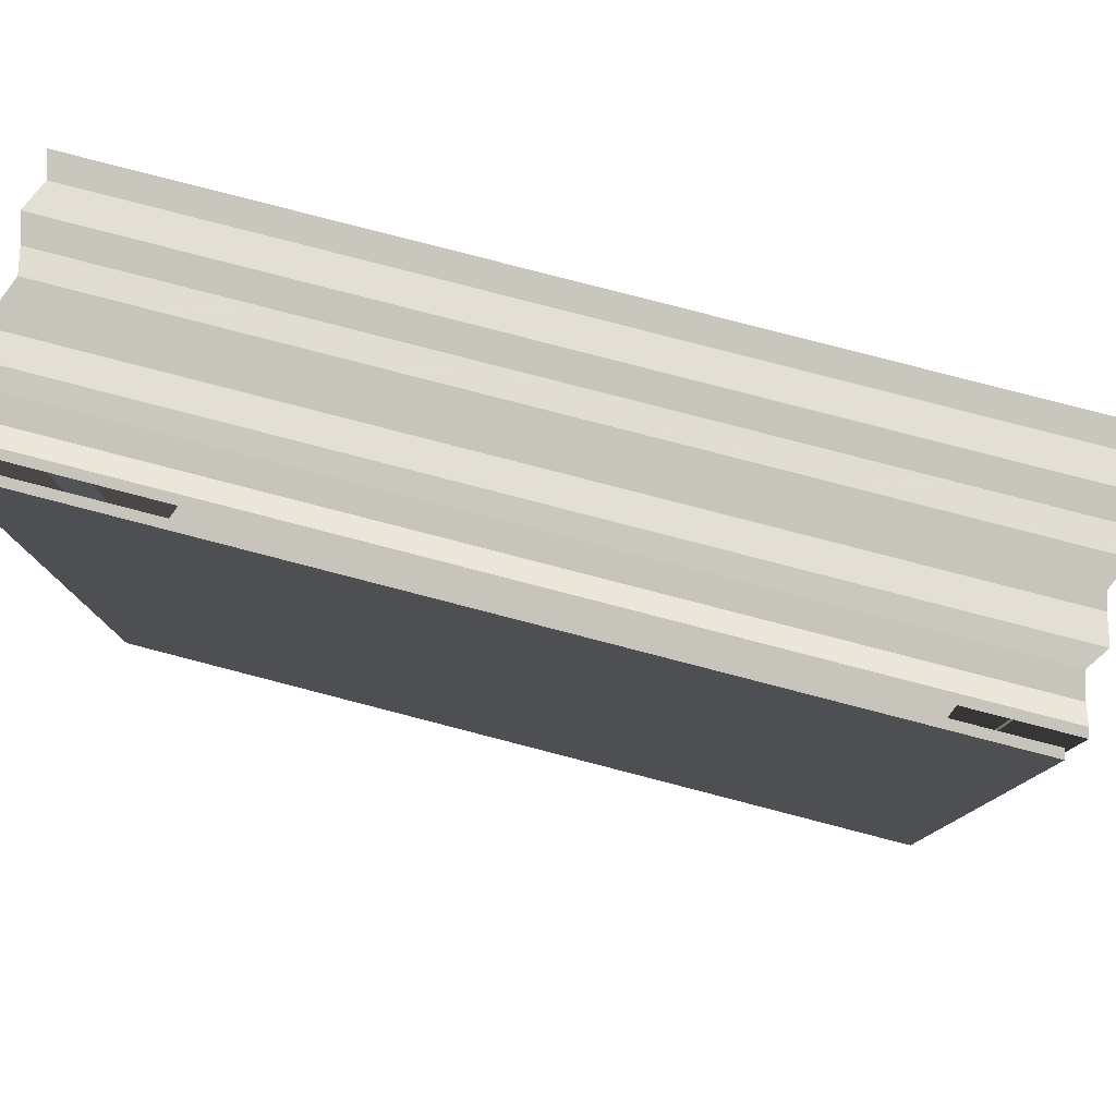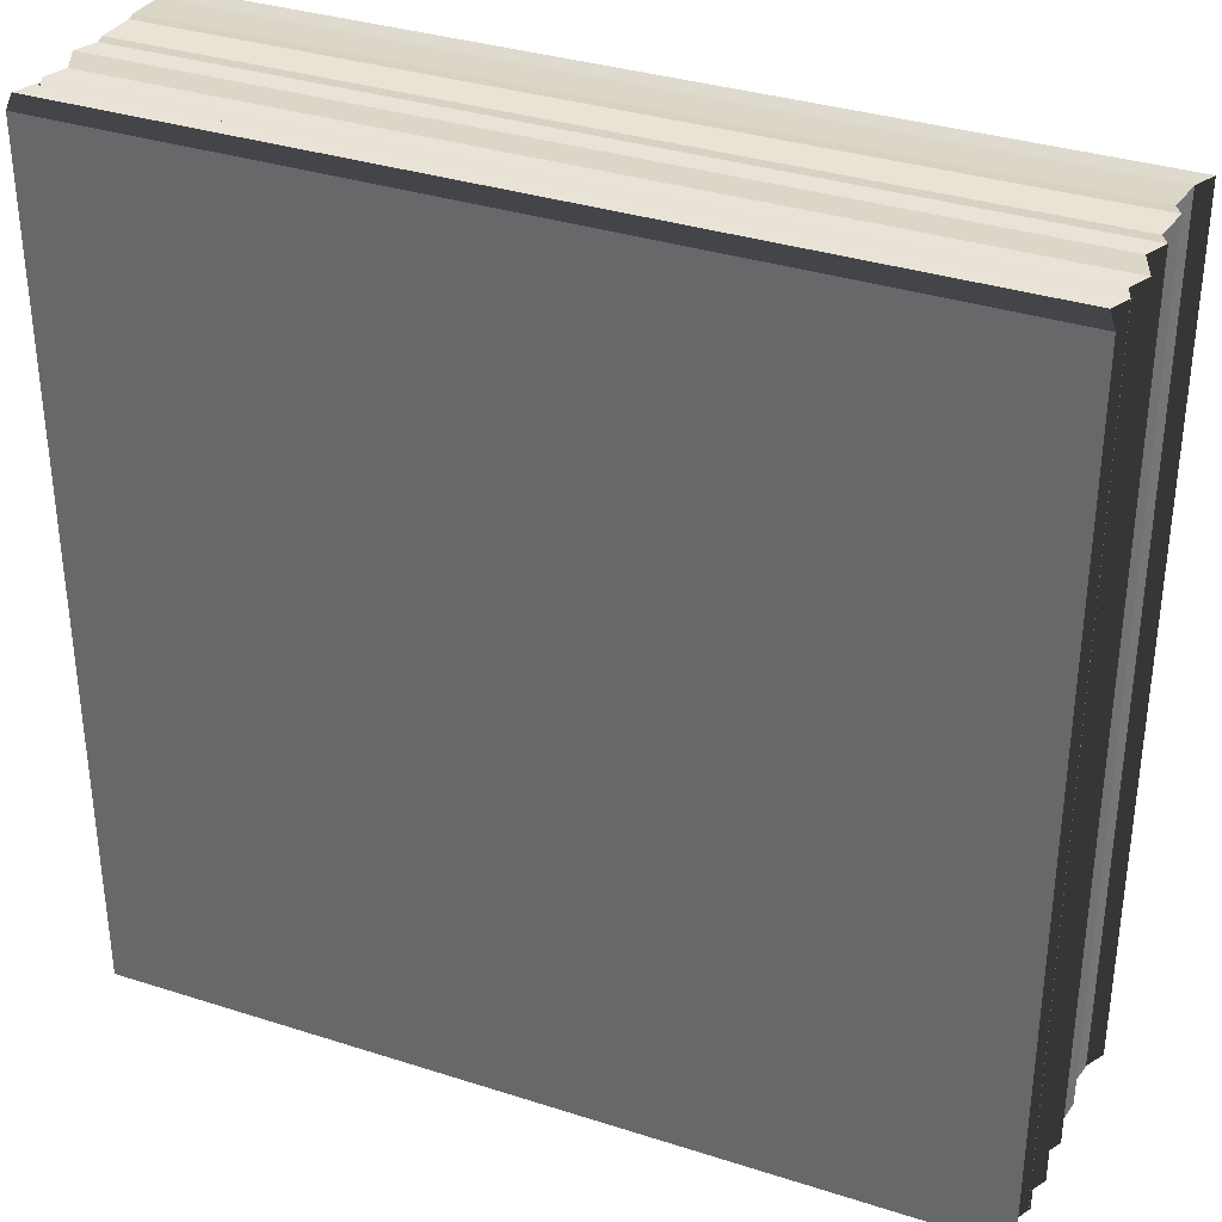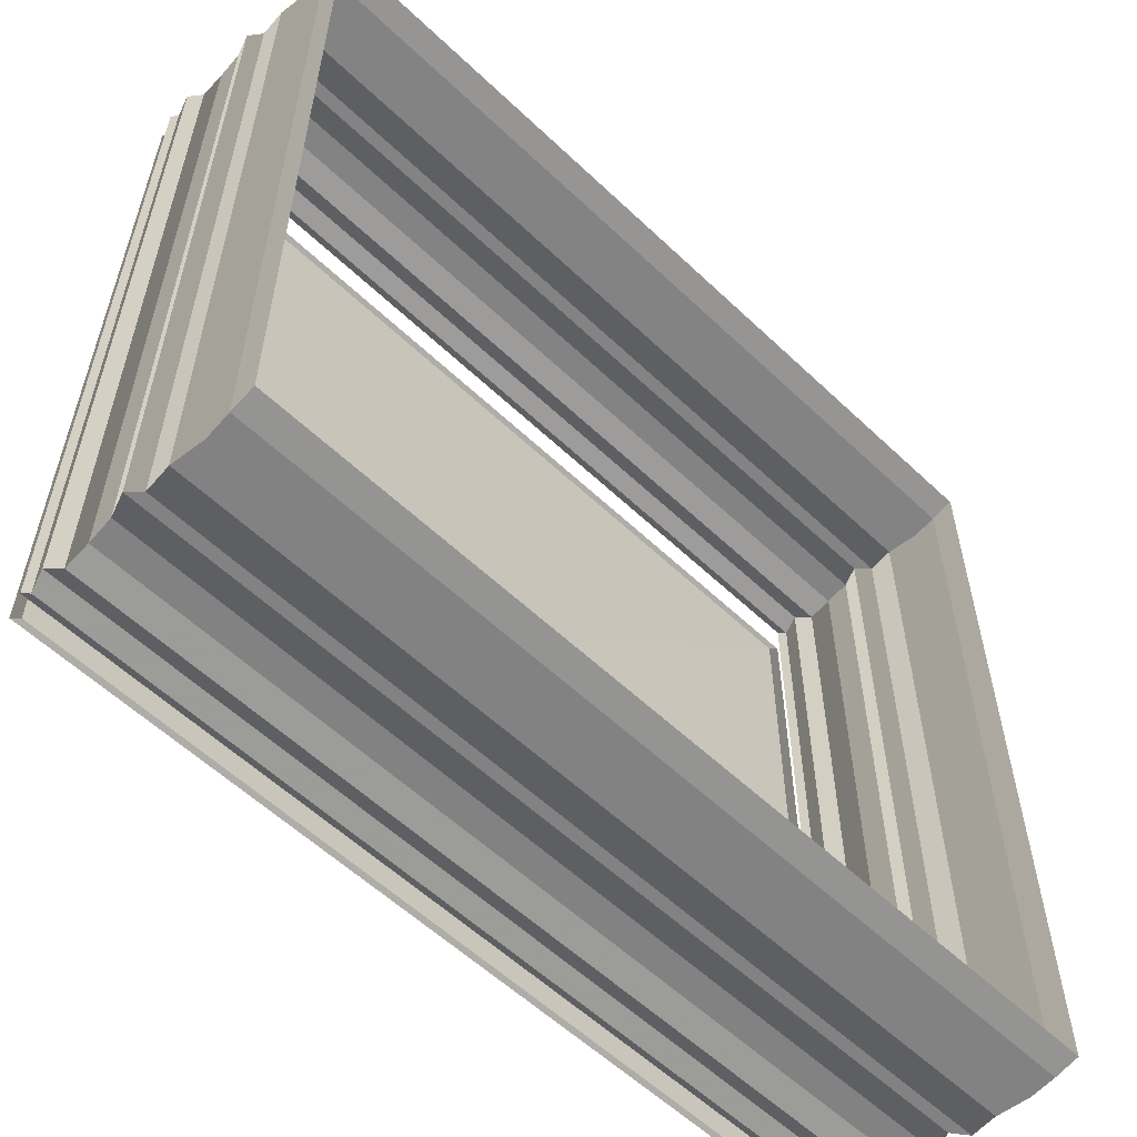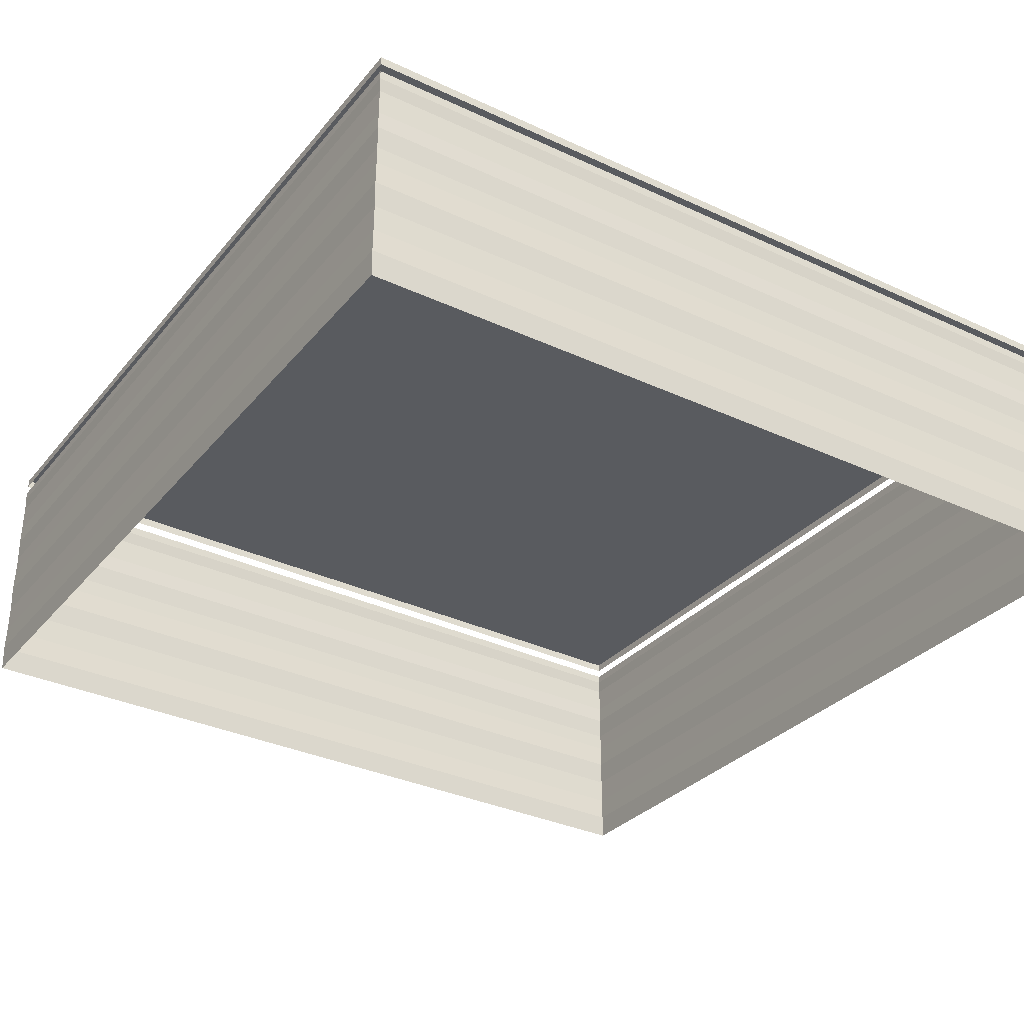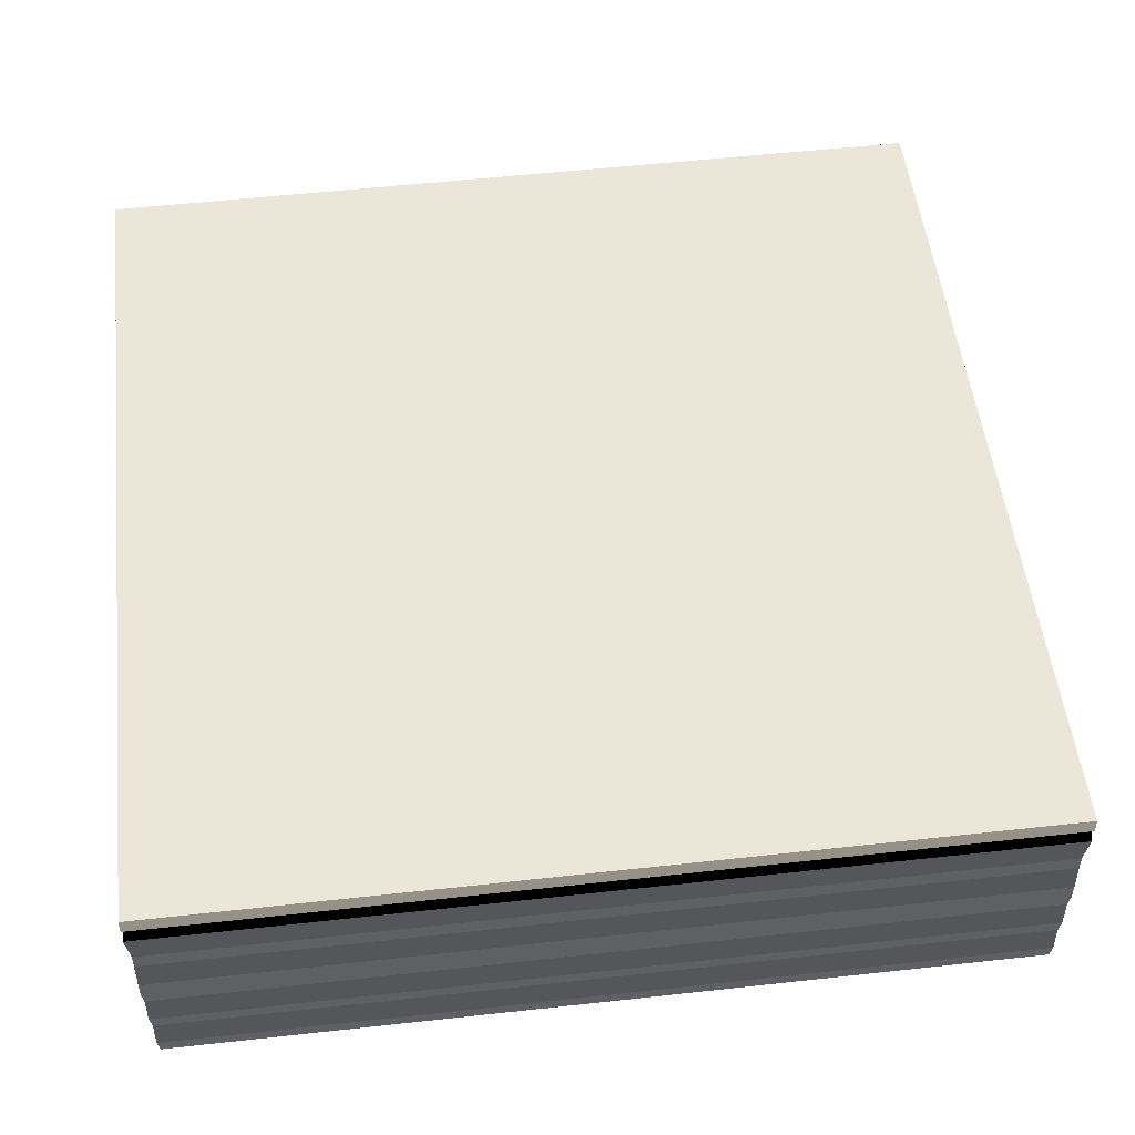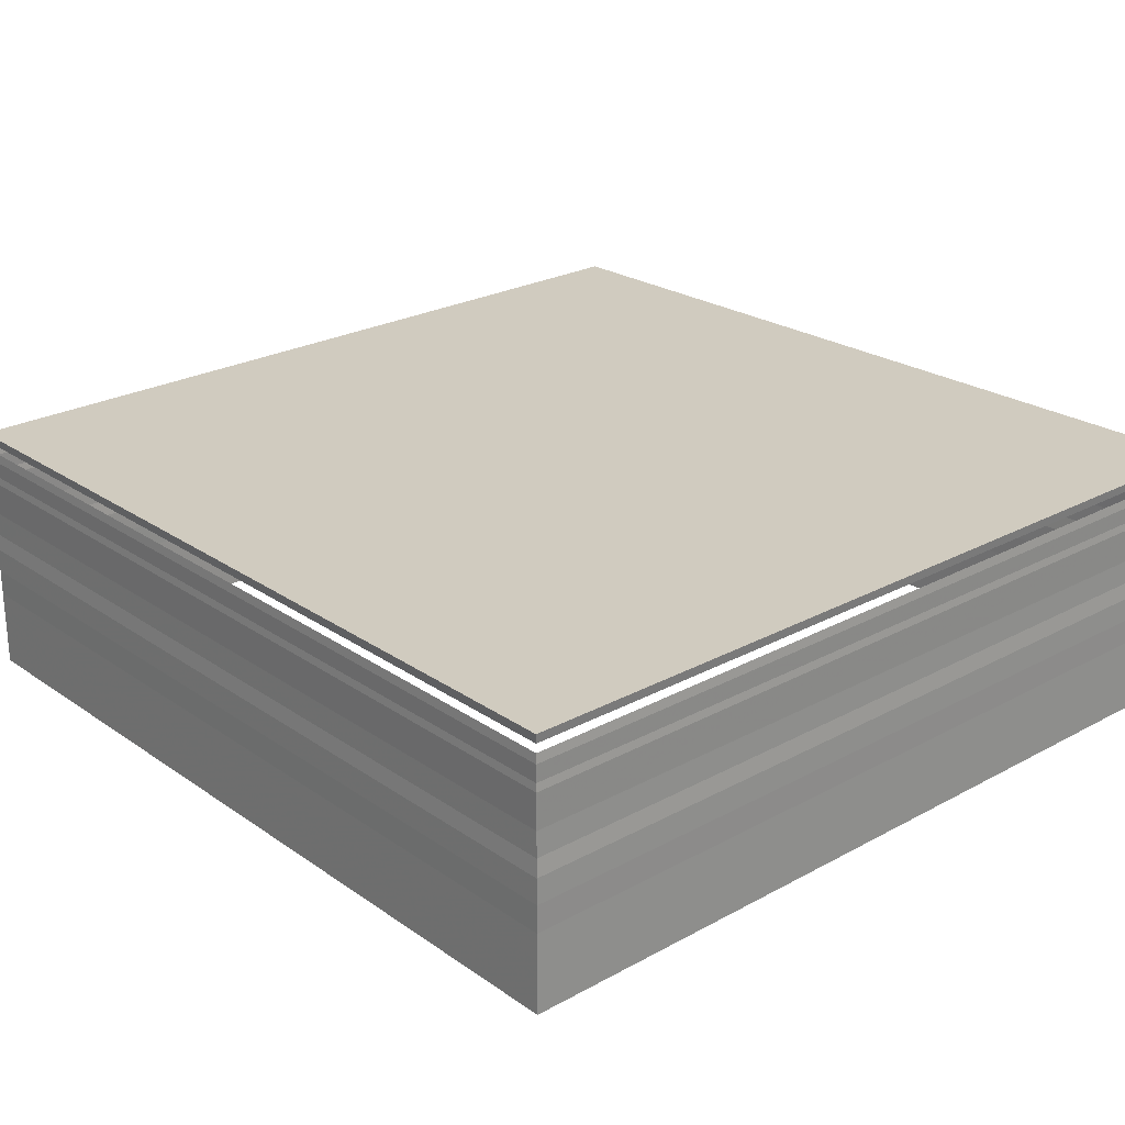
<metadata>
{"format":"obj","ext":"obj","renderer":"f3d","projection":"perspective","resolution":1024,"background":"white","views":[{"elev":79.6,"azim":14.5,"up":"+Y"},{"elev":34.5,"azim":23.5,"up":"+Y"},{"elev":-57.7,"azim":134.8,"up":"+Y"},{"elev":-32.6,"azim":57.0,"up":"+Z"},{"elev":53.2,"azim":173.4,"up":"+Z"},{"elev":24.1,"azim":-132.3,"up":"+Z"}]}
</metadata>
<code>
o 252
v 2253 1881 14.18
v 2253 1881 14.18
v 2253 1881 14.18
v 2253 1881 14.18
v 2253 1881 14.18
v 2253 1881 14.18
v 2253 1881 14.18
v 2253 1881 14.18
v 2253 1881 14.18
v 2253 1881 14.18
v 2253 1881 14.18
v 2253 1881 14.18
v 2253 1881 14.18
v 2253 1881 14.18
v 2253 1881 14.18
v 2253 1881 14.18
v 2253 1881 14.18
v 2253 1881 14.18
v 2253 1881 14.18
v 2253 1881 14.18
v 2253 1881 14.18
v 2253 1881 14.18
v 2253 1881 14.18
v 2253 1881 14.19
v 2253 1881 14.18
v 2253 1881 14.19
v 2253 1881 14.19
v 2253 1881 14.19
v 2253 1881 14.19
v 2253 1881 14.19
v 2253 1881 14.19
v 2253 1881 14.19
v 2253 1881 14.19
v 2253 1881 14.19
v 2253 1881 14.19
v 2253 1881 14.19
v 2253 1881 14.19
v 2253 1881 14.19
v 2253 1881 14.19
v 2253 1881 14.18
v 2253 1881 14.18
v 2253 1881 14.18
v 2253 1881 14.18
v 2253 1881 14.18
v 2253 1881 14.18
v 2253 1881 14.18
v 2253 1881 14.18
v 2253 1881 14.18
v 2253 1881 14.18
v 2253 1881 14.18
v 2253 1881 14.18
v 2253 1881 14.18
v 2253 1881 14.18
v 2253 1881 14.18
v 2253 1881 14.18
v 2253 1881 14.18
v 2253 1881 14.18
v 2253 1881 14.18
v 2253 1881 14.18
v 2253 1881 14.18
v 2253 1881 14.18
v 2253 1881 14.18
v 2253 1881 14.18
v 2253 1881 14.19
v 2253 1881 14.19
v 2253 1881 14.19
v 2253 1881 14.19
v 2253 1881 14.19
v 2253 1881 14.19
v 2253 1881 14.19
v 2253 1881 14.19
v 2253 1881 14.19
v 2253 1881 14.19
v 2253 1881 14.19
v 2253 1881 14.19
v 2253 1881 14.19
v 2253 1881 14.19
v 2253 1881 14.19
v 2253 1881 14.18
v 2253 1881 14.18
v 2253 1881 14.18
v 2253 1881 14.18
v 2253 1881 14.18
v 2253 1881 14.18
v 2253 1881 14.18
v 2253 1881 14.18
v 2253 1881 14.18
v 2253 1881 14.18
v 2253 1881 14.18
v 2253 1881 14.18
v 2253 1881 14.18
v 2253 1881 14.18
v 2253 1881 14.18
v 2253 1881 14.18
v 2253 1881 14.18
v 2253 1881 14.18
v 2253 1881 14.18
v 2253 1881 14.18
v 2253 1881 14.18
v 2253 1881 14.18
v 2253 1881 14.18
v 2253 1881 14.19
v 2253 1881 14.18
v 2253 1881 14.19
v 2253 1881 14.19
v 2253 1881 14.19
v 2253 1881 14.19
v 2253 1881 14.19
v 2253 1881 14.19
v 2253 1881 14.19
v 2253 1881 14.19
v 2253 1881 14.19
v 2253 1881 14.19
v 2253 1881 14.19
v 2253 1881 14.19
v 2253 1881 14.19
v 2253 1881 14.19
v 2253 1881 14.18
v 2253 1881 14.18
v 2253 1881 14.18
v 2253 1881 14.18
v 2253 1881 14.18
v 2253 1881 14.18
v 2253 1881 14.18
v 2253 1881 14.18
v 2253 1881 14.18
v 2253 1881 14.18
v 2253 1881 14.18
v 2253 1881 14.18
v 2253 1881 14.18
v 2253 1881 14.18
v 2253 1881 14.18
v 2253 1881 14.18
v 2253 1881 14.18
v 2253 1881 14.18
v 2253 1881 14.18
v 2253 1881 14.18
v 2253 1881 14.18
v 2253 1881 14.18
v 2253 1881 14.18
v 2253 1881 14.19
v 2253 1881 14.18
v 2253 1881 14.19
v 2253 1881 14.19
v 2253 1881 14.19
v 2253 1881 14.19
v 2253 1881 14.19
v 2253 1881 14.19
v 2253 1881 14.19
v 2253 1881 14.19
v 2253 1881 14.19
v 2253 1881 14.19
v 2253 1881 14.19
v 2253 1881 14.19
v 2253 1881 14.19
v 2253 1881 14.19
v 2253 1881 14.19
v 2253 1881 14.19
v 2253 1881 14.19
v 2253 1881 14.19
v 2253 1881 14.19
v 2253 1881 14.19
v 2253 1881 14.19
v 2253 1881 14.19
v 2253 1881 14.19
v 2253 1881 14.19
v 2253 1881 14.19
v 2253 1881 14.19
v 2253 1881 14.19
v 2253 1881 14.19
v 2253 1881 14.19
v 2253 1881 14.19
v 2253 1881 14.19
v 2253 1881 14.19
v 2253 1881 14.19
v 2253 1881 14.19
v 2253 1881 14.19
v 2253 1881 14.19
v 2253 1881 14.19
v 2253 1881 14.19
f 1 2 3
f 3 4 5
f 4 6 7
f 5 8 9
f 8 7 10
f 9 11 12
f 11 10 13
f 12 14 15
f 14 13 16
f 15 17 18
f 17 16 19
f 18 20 21
f 20 19 22
f 21 23 24
f 23 22 25
f 24 26 27
f 26 25 28
f 27 29 30
f 29 28 31
f 30 32 33
f 32 31 34
f 33 35 36
f 35 34 37
f 38 37 39
f 40 41 42
f 43 42 44
f 45 40 46
f 46 43 47
f 48 49 45
f 50 44 51
f 47 50 52
f 53 51 54
f 52 53 55
f 56 54 57
f 55 56 58
f 59 57 60
f 58 59 61
f 62 60 63
f 61 62 64
f 65 63 66
f 64 65 67
f 68 66 69
f 67 68 70
f 71 69 72
f 70 71 73
f 73 74 75
f 74 72 76
f 77 76 78
f 79 80 81
f 81 82 83
f 82 84 85
f 83 86 87
f 86 85 88
f 87 89 90
f 89 88 91
f 90 92 93
f 92 91 94
f 93 95 96
f 95 94 97
f 96 98 99
f 98 97 100
f 99 101 102
f 101 100 103
f 102 104 105
f 104 103 106
f 105 107 108
f 107 106 109
f 108 110 111
f 110 109 112
f 111 113 114
f 113 112 115
f 116 115 117
f 118 119 120
f 120 121 122
f 121 123 124
f 122 125 126
f 125 124 127
f 126 128 129
f 128 127 130
f 129 131 132
f 131 130 133
f 132 134 135
f 134 133 136
f 135 137 138
f 137 136 139
f 138 140 141
f 140 139 142
f 141 143 144
f 143 142 145
f 144 146 147
f 146 145 148
f 147 149 150
f 149 148 151
f 150 152 153
f 152 151 154
f 155 154 156
f 157 158 159
f 159 160 161
f 162 163 164
f 164 165 166
f 167 168 164
f 168 169 170
f 171 172 173
f 173 174 175
f 176 177 178
f 178 179 180

</code>
